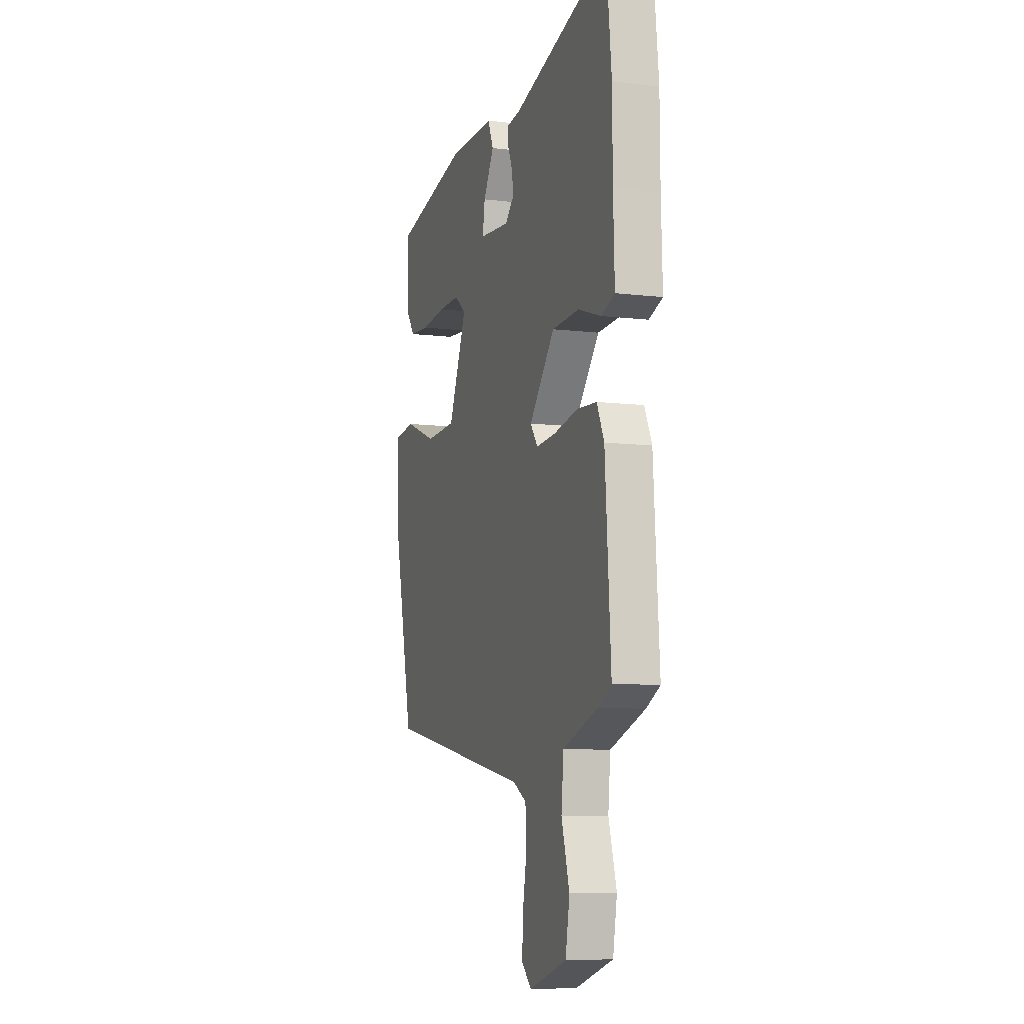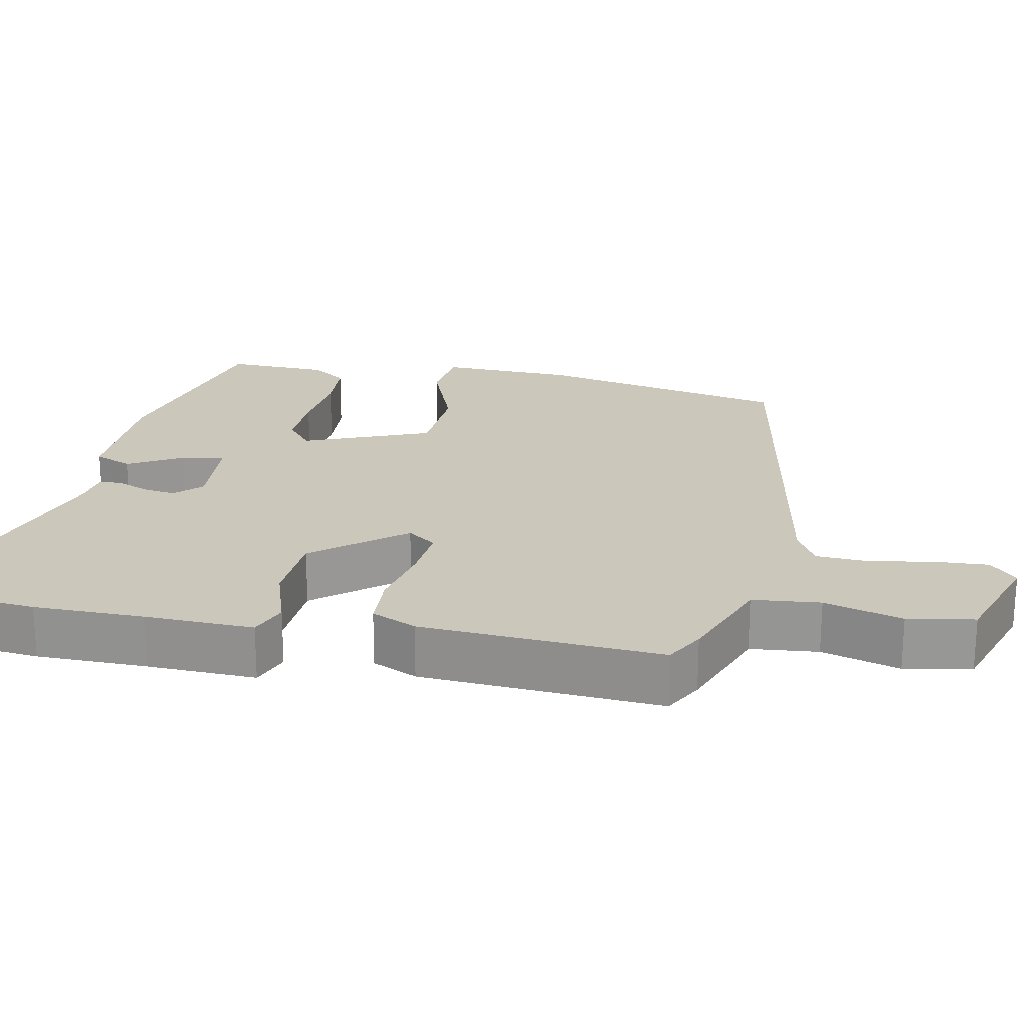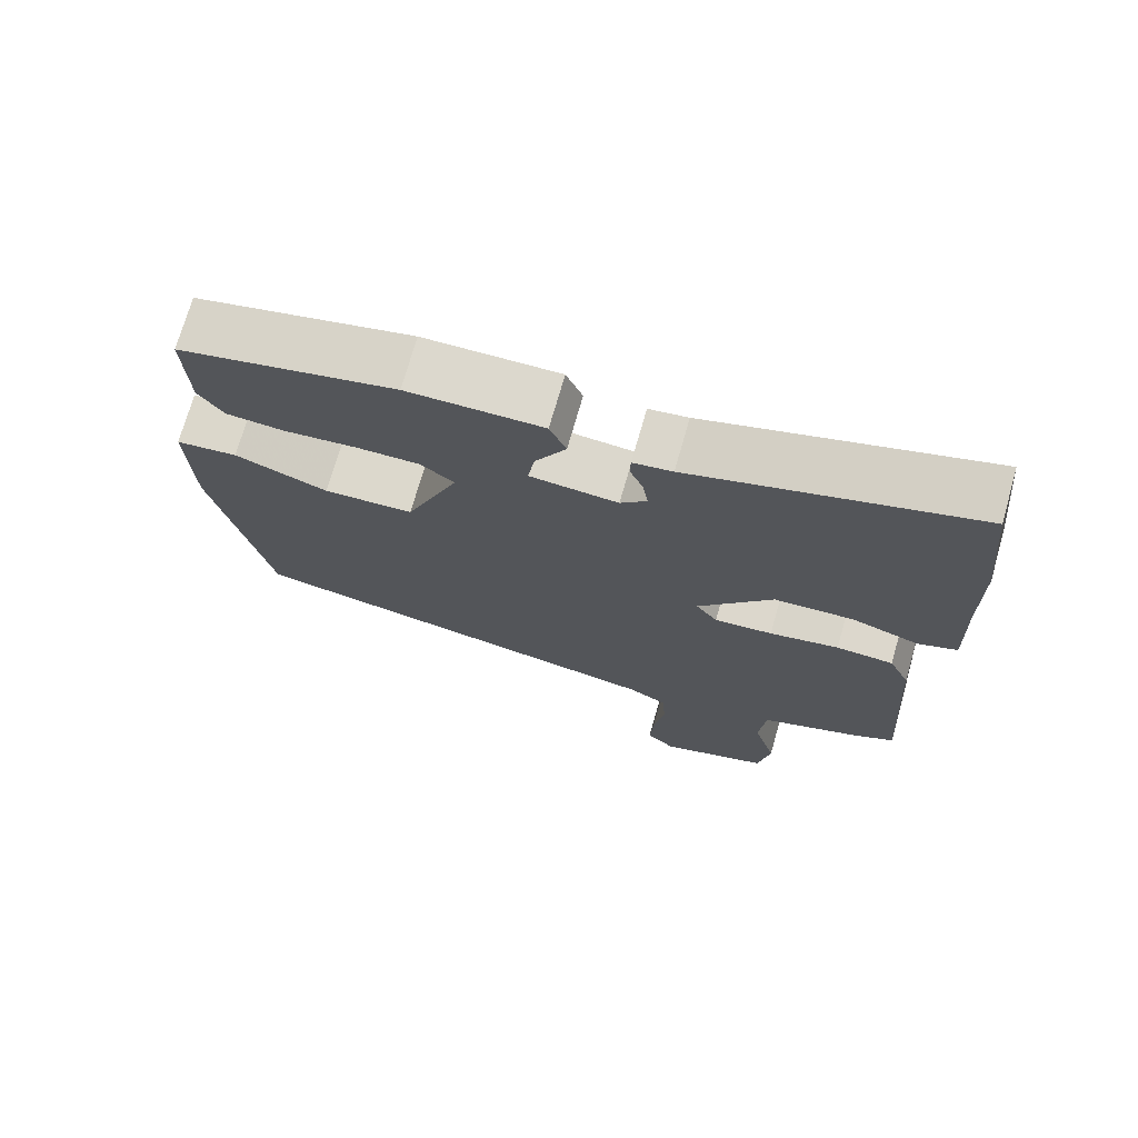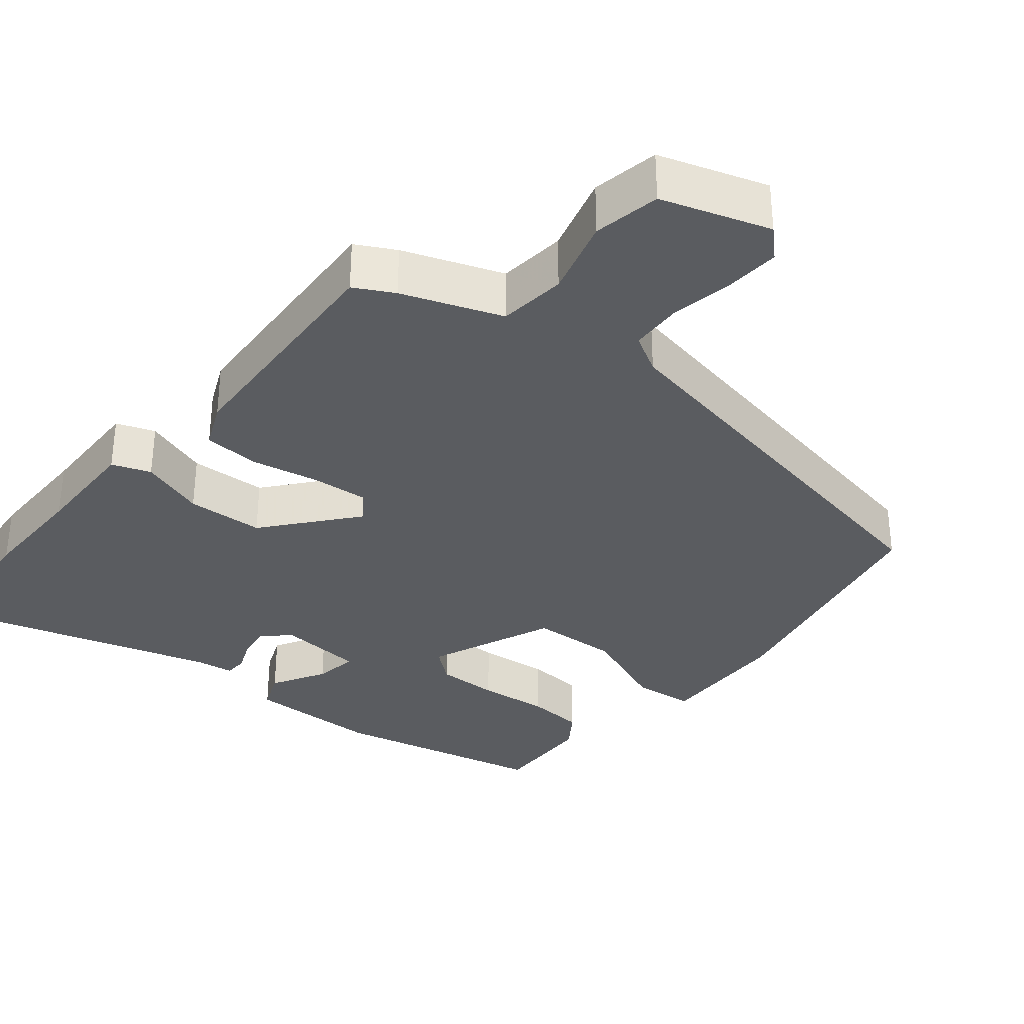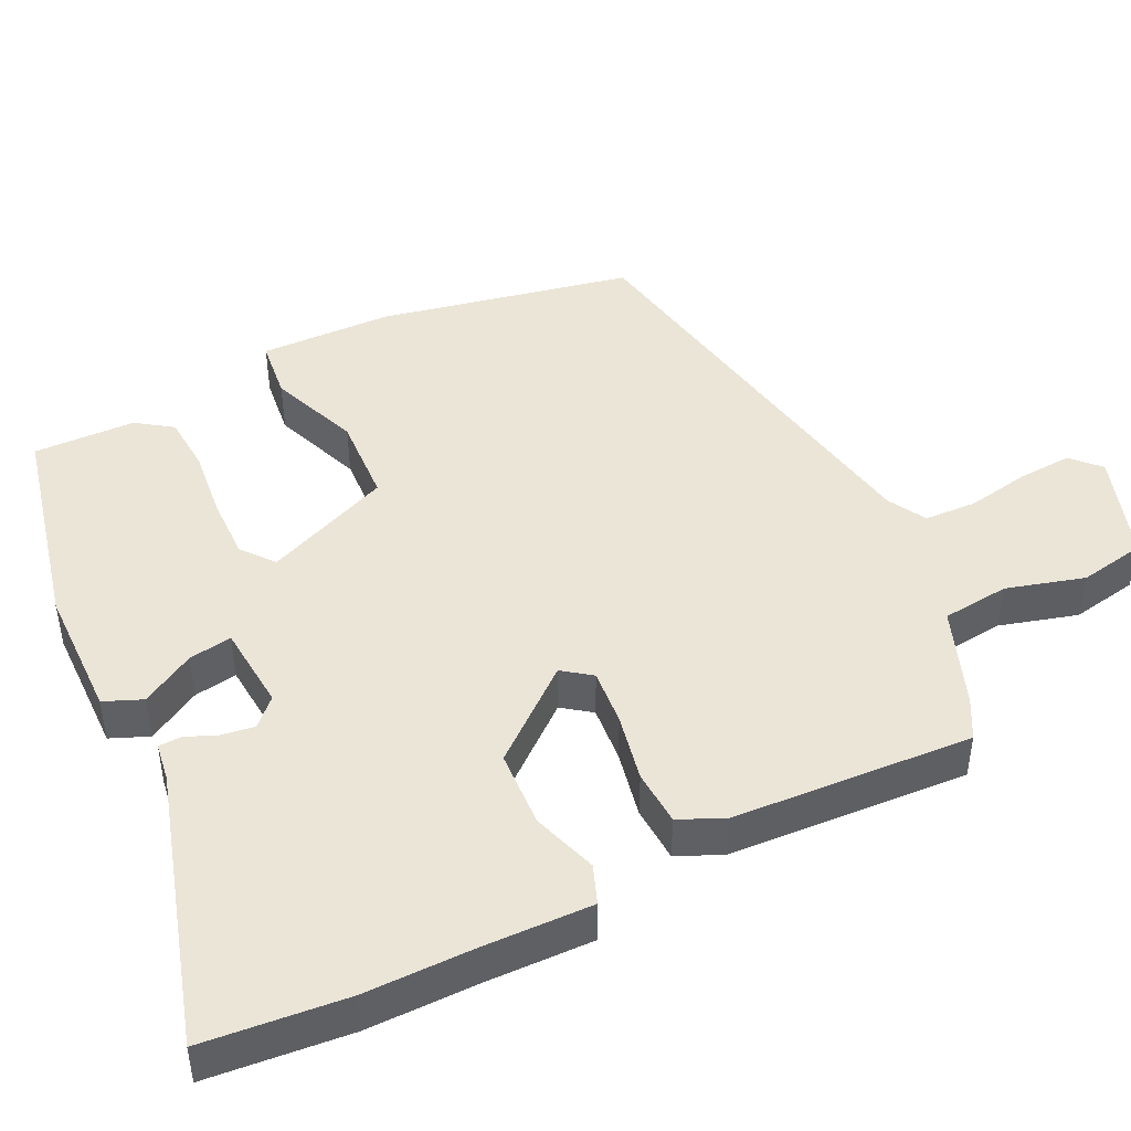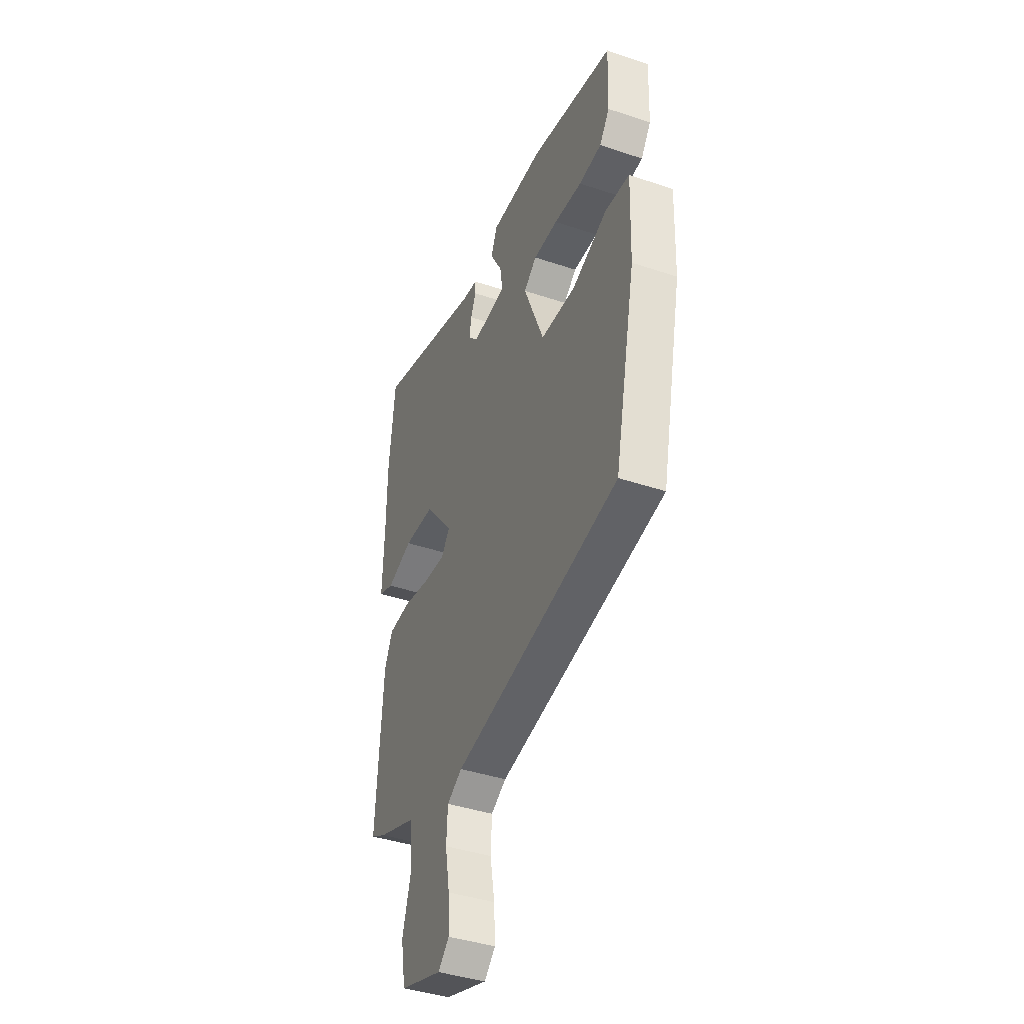
<metadata>
{"format":"obj","ext":"obj","renderer":"f3d","projection":"perspective","resolution":1024,"background":"white","views":[{"elev":-8.0,"azim":71.3,"up":"+Z"},{"elev":21.7,"azim":101.2,"up":"+Y"},{"elev":72.5,"azim":16.0,"up":"+Z"},{"elev":-33.6,"azim":140.1,"up":"+Y"},{"elev":45.6,"azim":63.6,"up":"+Y"},{"elev":-41.0,"azim":-112.2,"up":"+Z"}]}
</metadata>
<code>
v 0.495 0.07 -0.422
v 0.442 0.07 -0.451
v 0.308 0.07 -0.502
v 0.299 0.07 -0.594
v 0.33 0.07 -0.7
v 0.314 0.07 -0.791
v 0.168 0.07 -0.84
v 0.13 0.07 -0.804
v 0.134 0.07 -0.73
v 0.149 0.07 -0.644
v 0.145 0.07 -0.573
v 0.093 0.07 -0.544
v -0.476 0.07 -0.442
v -0.549 0.07 -0.098
v -0.555 0.07 0.083
v -0.473 0.07 0.093
v -0.35 0.07 0.046
v -0.231 0.07 0.053
v -0.161 0.07 0.226
v -0.205 0.07 0.261
v -0.289 0.07 0.259
v -0.385 0.07 0.248
v -0.463 0.07 0.253
v -0.497 0.07 0.301
v -0.502 0.07 0.44
v -0.214 0.07 0.508
v -0.034 0.07 0.512
v -0.012 0.07 0.46
v -0.053 0.07 0.387
v -0.062 0.07 0.328
v 0.055 0.07 0.319
v 0.09 0.07 0.354
v 0.083 0.07 0.399
v 0.065 0.07 0.442
v 0.066 0.07 0.473
v 0.118 0.07 0.481
v 0.49 0.07 0.595
v 0.51 0.07 0.4
v 0.511 0.07 0.25
v 0.516 0.07 0.102
v 0.464 0.07 0.082
v 0.375 0.07 0.111
v 0.27 0.07 0.105
v 0.171 0.07 -0.017
v 0.2 0.07 -0.056
v 0.277 0.07 -0.049
v 0.369 0.07 -0.03
v 0.445 0.07 -0.034
v 0.473 0.07 -0.095
v 0.495 0 -0.422
v 0.442 0 -0.451
v 0.308 0 -0.502
v 0.299 0 -0.594
v 0.33 0 -0.7
v 0.314 0 -0.791
v 0.168 0 -0.84
v 0.13 0 -0.804
v 0.134 0 -0.73
v 0.149 0 -0.644
v 0.145 0 -0.573
v 0.093 0 -0.544
v -0.476 0 -0.442
v -0.549 0 -0.098
v -0.555 0 0.083
v -0.473 0 0.093
v -0.35 0 0.046
v -0.231 0 0.053
v -0.161 0 0.226
v -0.205 0 0.261
v -0.289 0 0.259
v -0.385 0 0.248
v -0.463 0 0.253
v -0.497 0 0.301
v -0.502 0 0.44
v -0.214 0 0.508
v -0.034 0 0.512
v -0.012 0 0.46
v -0.053 0 0.387
v -0.062 0 0.328
v 0.055 0 0.319
v 0.09 0 0.354
v 0.083 0 0.399
v 0.065 0 0.442
v 0.066 0 0.473
v 0.118 0 0.481
v 0.49 0 0.595
v 0.51 0 0.4
v 0.511 0 0.25
v 0.516 0 0.102
v 0.464 0 0.082
v 0.375 0 0.111
v 0.27 0 0.105
v 0.171 0 -0.017
v 0.2 0 -0.056
v 0.277 0 -0.049
v 0.369 0 -0.03
v 0.445 0 -0.034
v 0.473 0 -0.095
f 1 2 3
f 49 1 3
f 48 49 3
f 47 48 3
f 46 47 3
f 45 46 3 4
f 44 45 4
f 39 40 41 42
f 39 42 43
f 38 39 43
f 37 38 43
f 36 37 43
f 35 36 43
f 34 35 43
f 33 34 43
f 32 33 43 44
f 27 28 29
f 26 27 29
f 25 26 29
f 24 25 29
f 23 24 29
f 22 23 29
f 21 22 29
f 20 21 29 30
f 19 20 30 31
f 15 16 17
f 14 15 17
f 13 14 17
f 12 13 17
f 11 12 17 18
f 8 9 10
f 7 8 10
f 6 7 10
f 5 6 10
f 4 5 10
f 44 4 10 11
f 31 32 44 11
f 11 18 19 31
f 52 51 50
f 52 50 98
f 52 98 97
f 52 97 96
f 52 96 95
f 53 52 95 94
f 53 94 93
f 91 90 89 88
f 92 91 88
f 92 88 87
f 92 87 86
f 92 86 85
f 92 85 84
f 92 84 83
f 92 83 82
f 93 92 82 81
f 78 77 76
f 78 76 75
f 78 75 74
f 78 74 73
f 78 73 72
f 78 72 71
f 78 71 70
f 79 78 70 69
f 80 79 69 68
f 66 65 64
f 66 64 63
f 66 63 62
f 66 62 61
f 67 66 61 60
f 59 58 57
f 59 57 56
f 59 56 55
f 59 55 54
f 59 54 53
f 60 59 53 93
f 60 93 81 80
f 80 68 67 60
f 1 50 51 2
f 2 51 52 3
f 3 52 53 4
f 4 53 54 5
f 5 54 55 6
f 6 55 56 7
f 7 56 57 8
f 8 57 58 9
f 9 58 59 10
f 10 59 60 11
f 11 60 61 12
f 12 61 62 13
f 13 62 63 14
f 14 63 64 15
f 15 64 65 16
f 16 65 66 17
f 17 66 67 18
f 18 67 68 19
f 19 68 69 20
f 20 69 70 21
f 21 70 71 22
f 22 71 72 23
f 23 72 73 24
f 24 73 74 25
f 25 74 75 26
f 26 75 76 27
f 27 76 77 28
f 28 77 78 29
f 29 78 79 30
f 30 79 80 31
f 31 80 81 32
f 32 81 82 33
f 33 82 83 34
f 34 83 84 35
f 35 84 85 36
f 36 85 86 37
f 37 86 87 38
f 38 87 88 39
f 39 88 89 40
f 40 89 90 41
f 41 90 91 42
f 42 91 92 43
f 43 92 93 44
f 44 93 94 45
f 45 94 95 46
f 46 95 96 47
f 47 96 97 48
f 48 97 98 49
f 49 98 50 1

</code>
